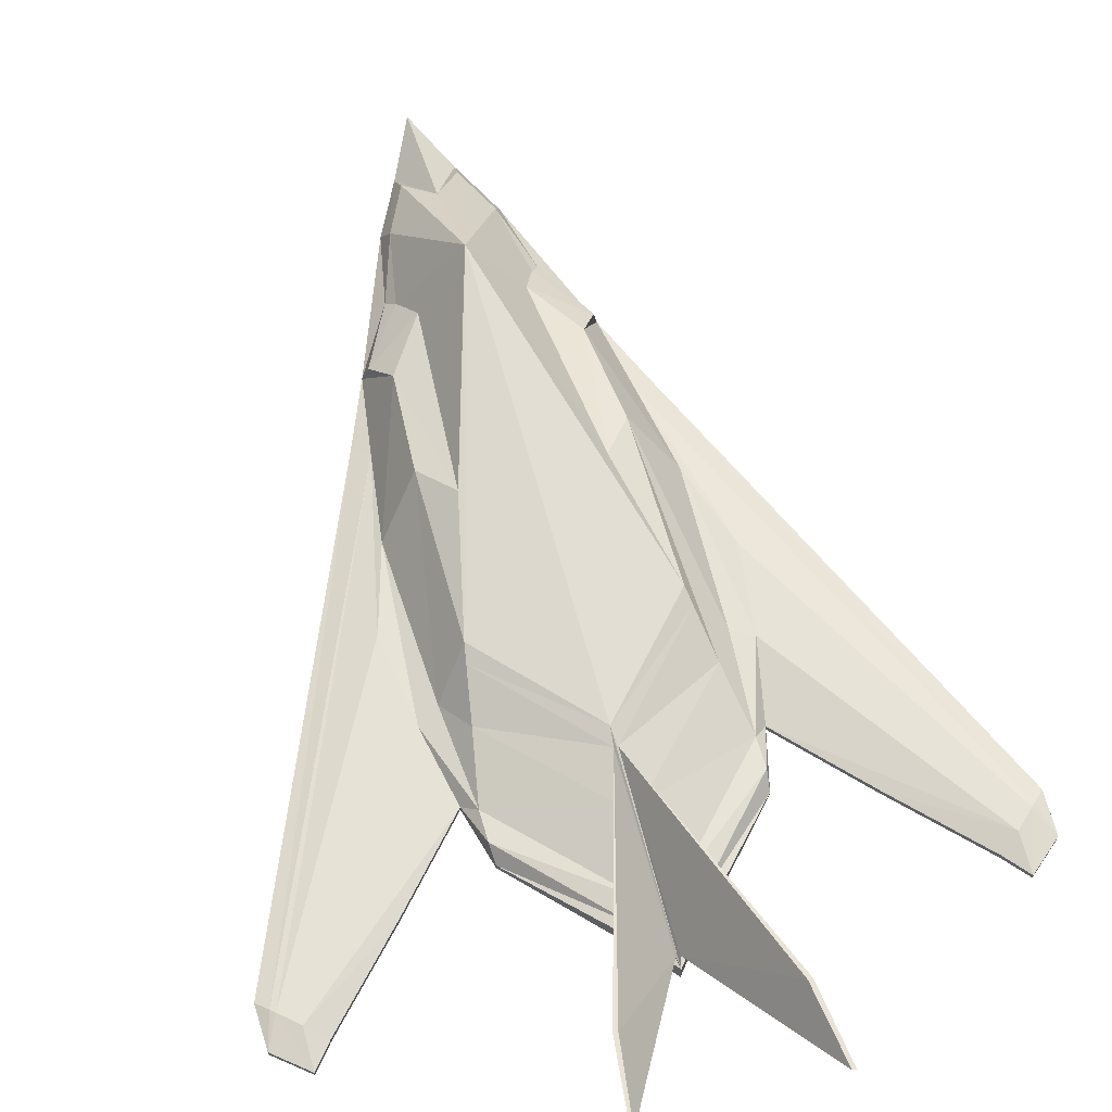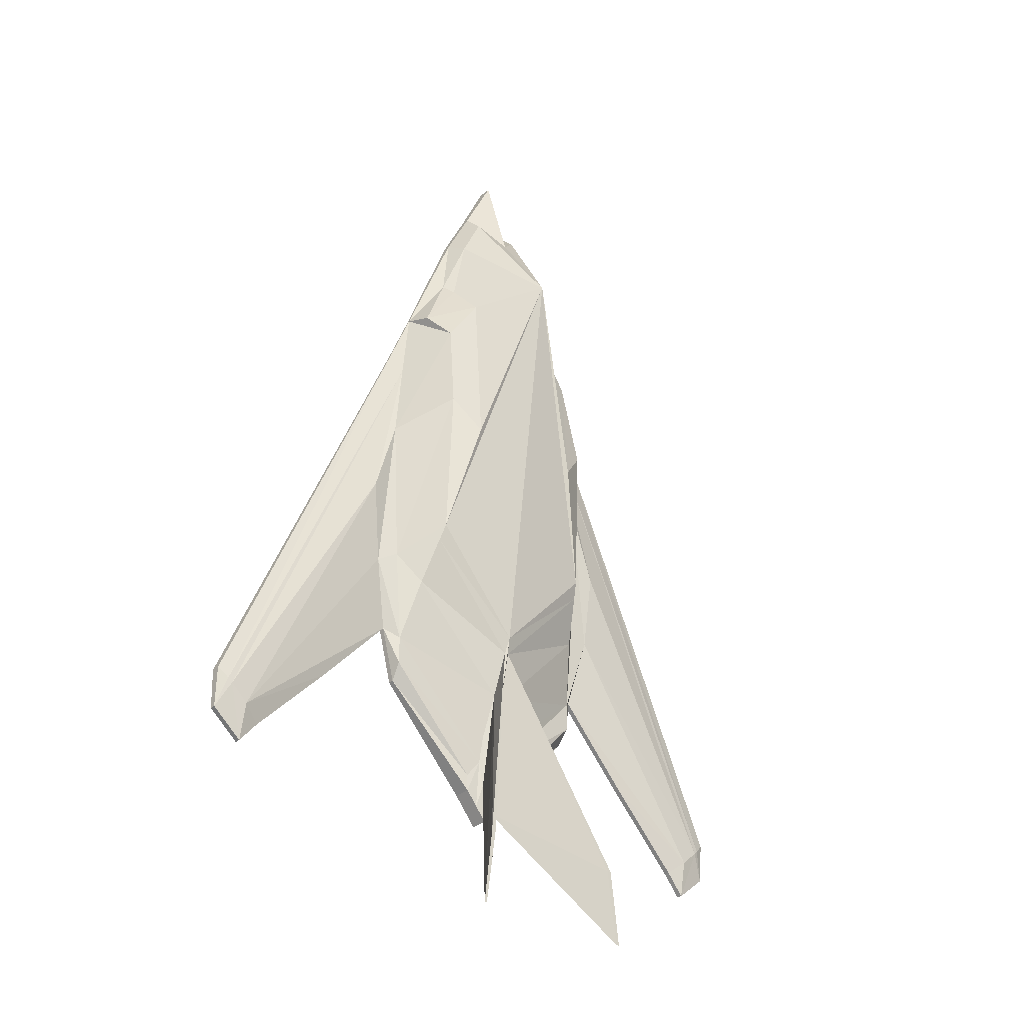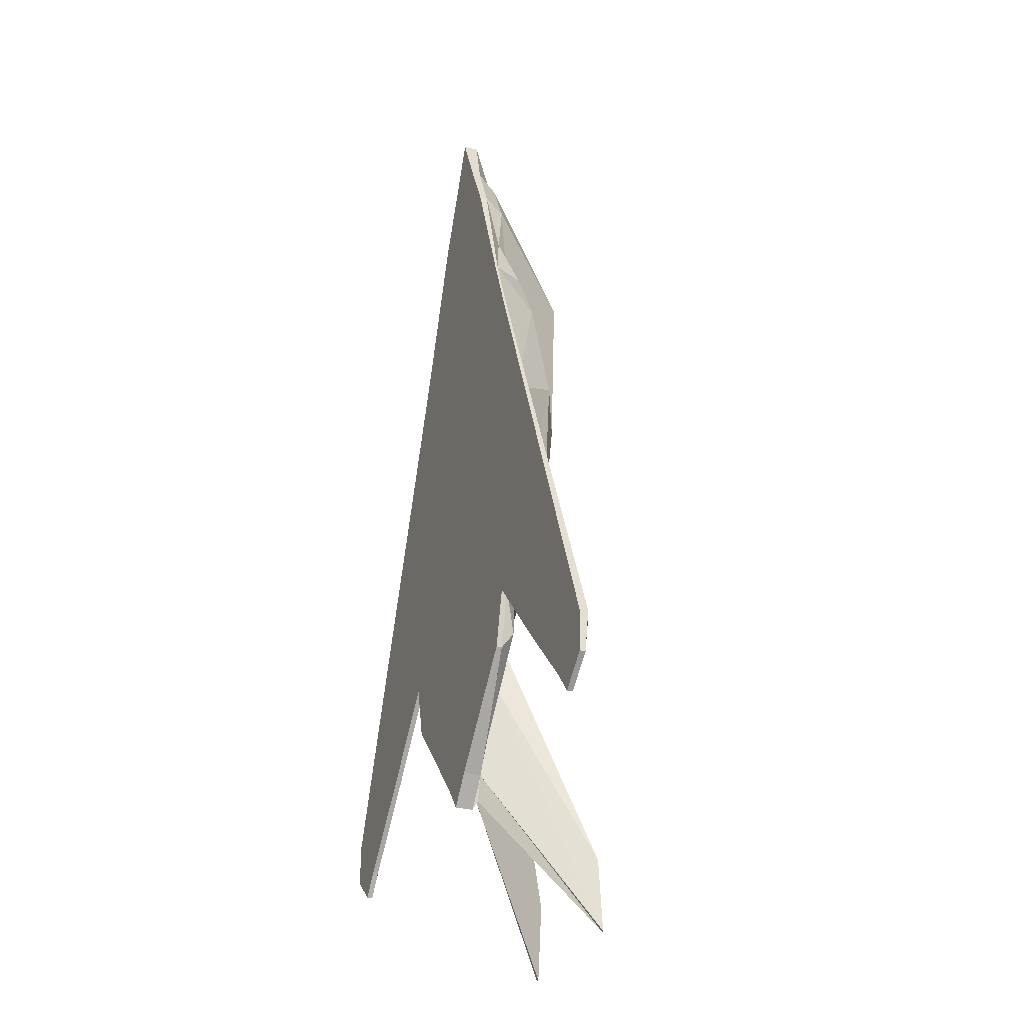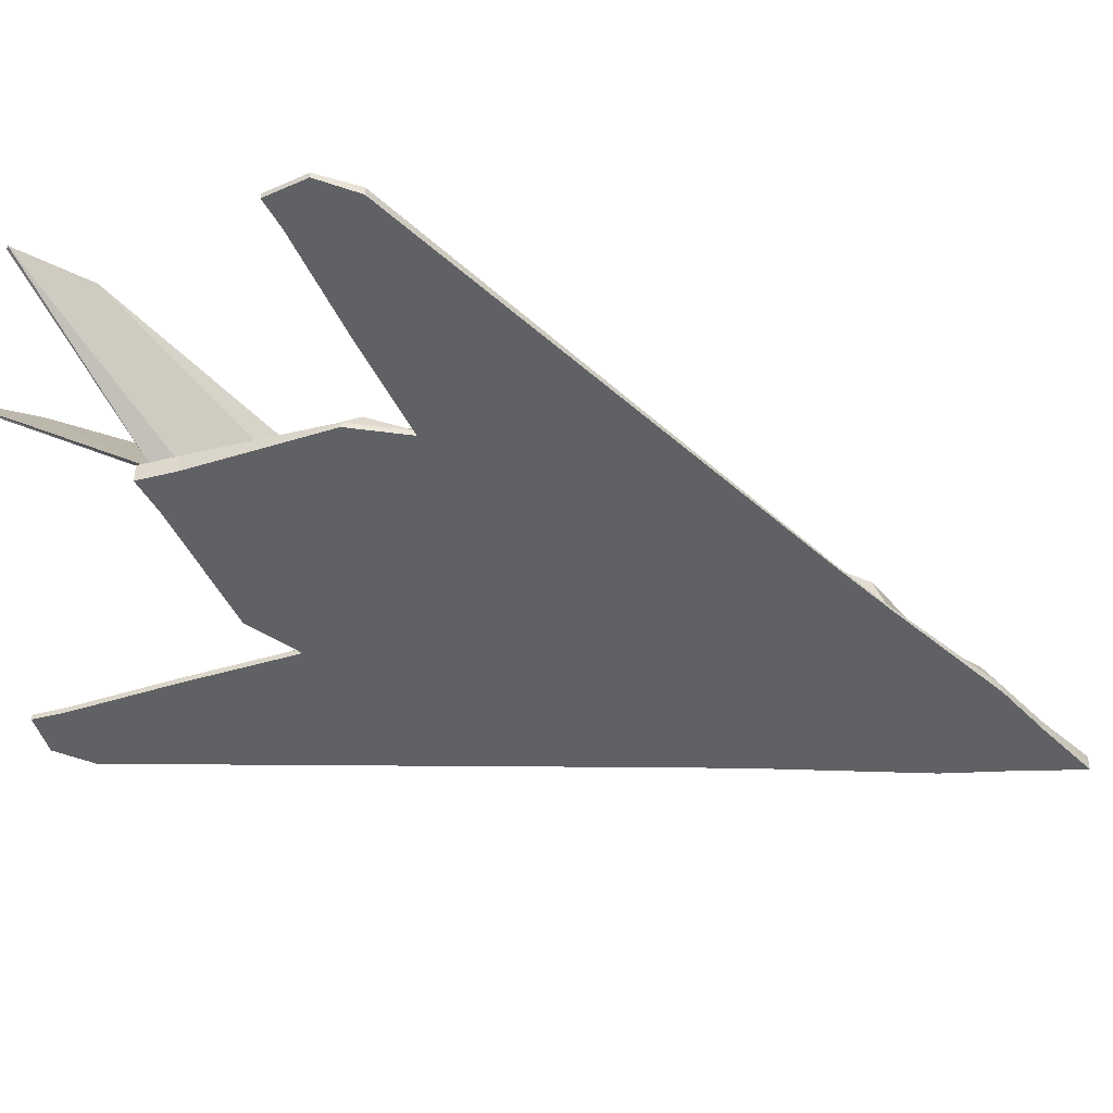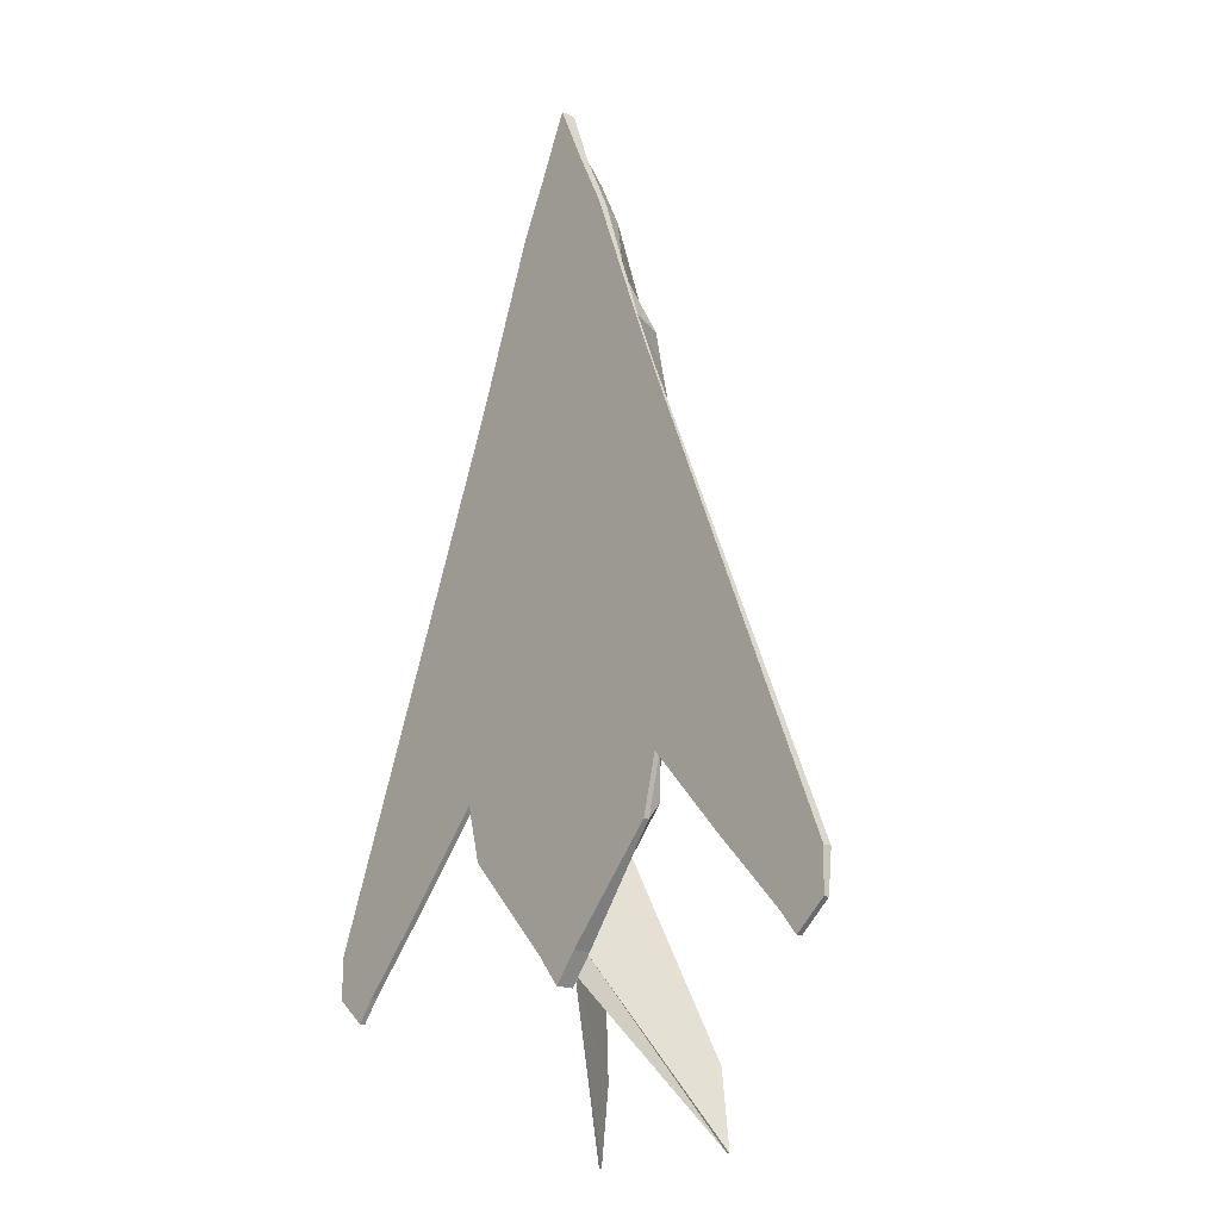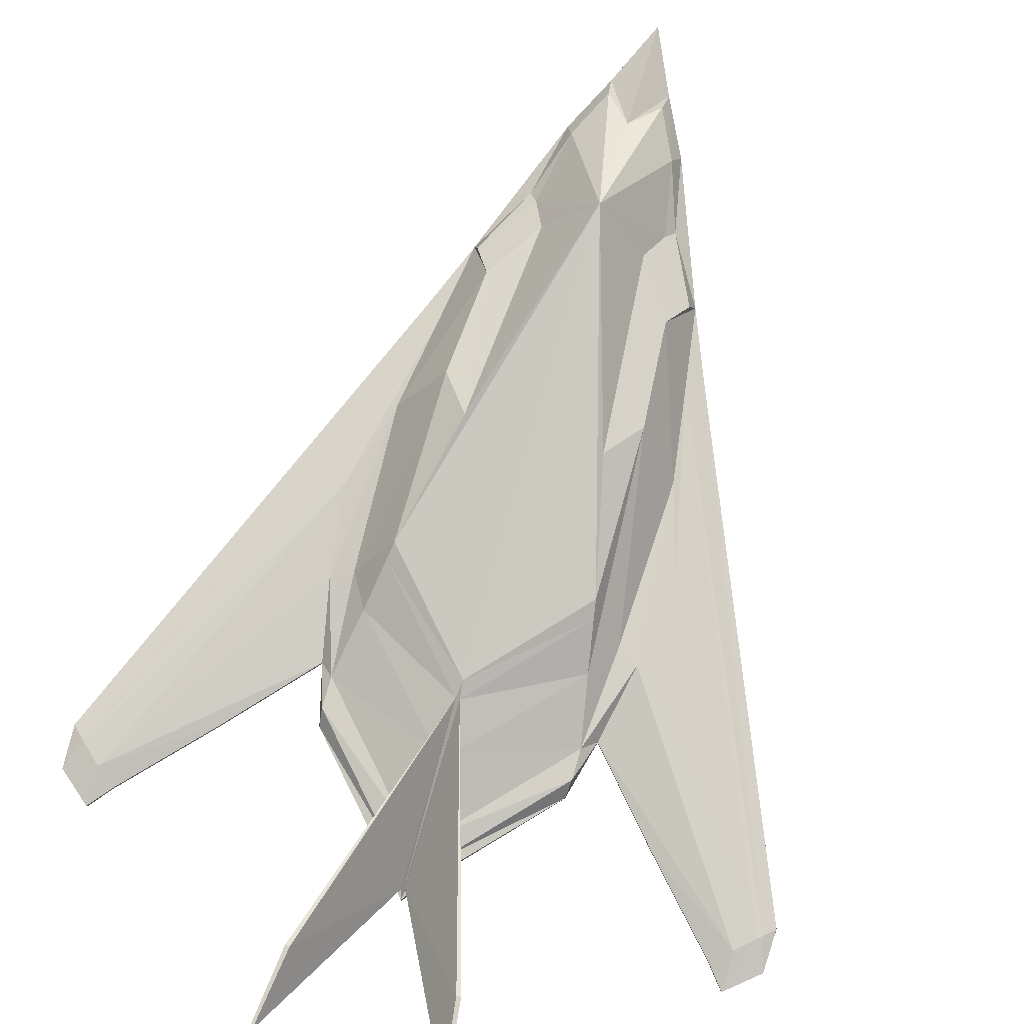
<metadata>
{"format":"obj","ext":"obj","renderer":"f3d","projection":"perspective","resolution":1024,"background":"white","views":[{"elev":62.5,"azim":164.0,"up":"+Y"},{"elev":-32.5,"azim":139.1,"up":"+Z"},{"elev":-29.7,"azim":69.0,"up":"+Z"},{"elev":-45.9,"azim":-113.2,"up":"+Y"},{"elev":-18.2,"azim":49.5,"up":"+Z"},{"elev":79.0,"azim":-163.9,"up":"+Y"}]}
</metadata>
<code>
o F117_
v -0.001227 -0.03595 1.97
v 0.09524 -0.05615 1.76
v -0.000994 0.07447 1.589
v 0.2367 -0.02707 1.318
v 0.1874 -0.0598 1.573
v 0.3628 -0.07805 1.113
v 0.08711 0.009842 1.694
v 0.1638 0.01305 1.531
v -0.000781 0.2989 1.242
v 0.2101 0.009384 1.285
v 0.3446 0.01334 1.086
v 0.2877 0.08935 0.9973
v 0.1645 0.09062 1.185
v 0.2177 0.1941 0.5212
v 0.3132 0.1462 0.6435
v 0.3167 0.1209 0.09775
v 0.000129 0.1058 -0.2473
v 0.3267 0.09867 0.04185
v 0.006744 0.08809 -0.3043
v 0.3964 -0.02734 -0.3334
v 0.04428 -0.005939 -0.7129
v 0.04423 0.01234 -0.627
v 0.3964 -0.02734 -0.4321
v 0.08453 -0.02239 -0.7696
v 0.391 -0.06772 -0.487
v 0.07908 -0.02604 -0.8244
v 0.02569 -0.00768 -0.8015
v 0.03981 -0.02604 -0.8729
v 0.000542 -0.02604 -0.9214
v 0.007103 -0.009421 -0.8901
v 0.284 0.3246 -1.4
v 0.293 0.3246 -1.4
v 0.355 0.03558 -0.1165
v 0.02549 0.05205 -0.4657
v -0.006416 0.08809 -0.3043
v -0.2623 0.3246 -1.147
v -0.02496 0.05205 -0.4657
v 0.2636 0.3246 -1.146
v 1.076 -0.04622 -0.7208
v 0.403 -0.05711 0.8407
v 0.4516 -0.07805 0.8916
v 1.111 -0.05825 -0.6883
v 1.001 -0.04358 -0.7892
v 0.9391 -0.06772 -0.8377
v 0.6856 -0.06772 -0.5679
v 0.4401 -0.06772 -0.2954
v 1.061 -0.04358 -0.7346
v 1.002 -0.06772 -0.9144
v 1.107 -0.06772 -0.8264
v 0.4917 -0.04404 -0.04124
v 0.5304 -0.02569 0.2562
v 0.4459 -0.03151 0.5394
v 0.4232 -0.02569 -5.4e-05
v -0.396 -0.02734 -0.3339
v -0.4398 -0.06772 -0.2959
v -0.4917 -0.02569 -0.04184
v -0.4232 -0.02569 -0.000572
v 0.09524 -0.08665 1.76
v 0.1874 -0.08665 1.573
v -0.09743 -0.05615 1.76
v -0.2384 -0.02707 1.317
v -0.3642 -0.07805 1.112
v -0.1894 -0.0598 1.572
v -0.08922 0.009842 1.694
v -0.1657 0.01305 1.531
v -0.2117 0.009384 1.285
v -0.3459 0.01334 1.085
v -0.166 0.09062 1.185
v -0.289 0.08935 0.9969
v -0.2184 0.1941 0.5209
v -0.314 0.1462 0.6431
v -0.3169 0.1209 0.09736
v -0.3268 0.09867 0.04145
v -0.04351 0.01234 -0.6271
v -0.04345 -0.005939 -0.713
v -0.08363 -0.02239 -0.7697
v -0.3959 -0.02734 -0.4326
v -0.07811 -0.02604 -0.8245
v -0.3904 -0.06772 -0.4875
v -0.02475 -0.00768 -0.8015
v -0.006058 -0.009421 -0.8901
v -0.03879 -0.02604 -0.8729
v 0.2491 0.3246 -1.146
v -0.3549 0.03558 -0.117
v -0.2913 0.3246 -1.4
v -1.075 -0.04622 -0.7221
v -1.11 -0.05825 -0.6897
v -0.4527 -0.07805 0.891
v -0.4041 -0.05711 0.8402
v -0.9999 -0.04358 -0.7904
v -0.685 -0.06772 -0.5687
v -0.9382 -0.06772 -0.8389
v -1.001 -0.06772 -0.9156
v -1.06 -0.04358 -0.7359
v -1.106 -0.06772 -0.8278
v -0.5307 -0.02569 0.2556
v -0.4466 -0.03151 0.5388
v -0.685 -0.08665 -0.5687
v -0.9382 -0.08665 -0.8389
v -0.4527 -0.08665 0.891
v -0.3642 -0.08665 1.112
v -1.001 -0.08665 -0.9156
v 0.03981 -0.08665 -0.8729
v 0.000542 -0.08665 -0.9214
v 1.107 -0.08665 -0.8264
v 1.002 -0.08665 -0.9144
v 0.6856 -0.08665 -0.5679
v 0.4401 -0.08665 -0.2954
v -0.03879 -0.08665 -0.8729
v -0.07811 -0.08665 -0.8245
v 1.111 -0.08665 -0.6883
v -1.11 -0.08665 -0.6897
v 0.9391 -0.08665 -0.8377
v -0.3904 -0.08665 -0.4875
v -0.4398 -0.08665 -0.2959
v 0.3628 -0.08665 1.113
v 0.4516 -0.08665 0.8916
v -0.1894 -0.08665 1.572
v -0.09743 -0.08665 1.76
v 0.07908 -0.08665 -0.8244
v -1.106 -0.08665 -0.8278
v 0.391 -0.08665 -0.487
v -0.001227 -0.08665 1.97
v -0.00054 -0.08665 0.8467
v -0.2477 0.3246 -1.147
v -0.2796 0.3246 -1.4
f 1 2 3
f 4 5 6
f 3 2 7
f 7 8 9
f 5 4 8
f 4 10 8
f 9 8 10
f 10 13 9
f 9 13 14
f 9 14 16
f 16 17 9
f 20 21 22
f 21 20 23
f 23 24 21
f 24 26 21
f 27 28 29
f 29 30 27
f 33 34 19
f 19 18 33
f 22 21 27
f 27 34 22
f 21 26 28
f 28 27 21
f 43 50 51
f 51 47 43
f 15 52 53
f 53 20 33
f 33 18 16
f 16 15 53
f 53 33 16
f 40 6 41
f 40 51 52
f 54 55 56
f 56 57 54
f 46 23 20
f 23 46 25
f 12 11 6
f 6 40 52
f 52 15 12
f 6 52 12
f 5 2 58
f 58 59 5
f 1 3 60
f 61 62 63
f 3 64 60
f 64 9 65
f 63 65 61
f 61 65 66
f 9 66 65
f 66 9 68
f 9 70 68
f 9 17 72
f 72 70 9
f 54 74 75
f 75 76 77
f 77 54 75
f 76 75 78
f 80 81 29
f 29 82 80
f 84 73 35
f 35 37 84
f 74 37 80
f 80 75 74
f 75 80 82
f 82 78 75
f 94 96 56
f 57 97 71
f 71 72 73
f 84 54 57
f 71 73 84
f 71 84 57
f 88 62 89
f 89 97 96
f 56 96 97
f 97 57 56
f 55 54 77
f 77 79 55
f 62 67 69
f 69 71 97
f 97 89 62
f 69 97 62
f 20 53 50
f 50 46 20
f 50 53 52
f 52 51 50
f 92 91 98
f 98 99 92
f 62 88 100
f 100 101 62
f 93 92 99
f 99 102 93
f 48 49 105
f 105 106 48
f 46 45 107
f 107 108 46
f 42 111 105
f 105 49 42
f 87 112 100
f 100 88 87
f 45 44 113
f 113 107 45
f 55 79 114
f 114 115 55
f 6 116 117
f 117 41 6
f 44 48 106
f 106 113 44
f 79 78 110
f 110 114 79
f 63 62 101
f 101 118 63
f 60 63 118
f 118 119 60
f 6 5 59
f 59 116 6
f 41 117 111
f 111 42 41
f 95 93 102
f 102 121 95
f 25 46 108
f 108 122 25
f 26 25 122
f 122 120 26
f 2 1 123
f 123 58 2
f 1 60 119
f 119 123 1
f 91 55 115
f 115 98 91
f 95 121 112
f 112 87 95
f 121 102 124
f 111 124 105
f 121 124 112
f 59 58 124
f 119 118 124
f 108 107 124
f 98 115 124
f 107 113 124
f 99 98 124
f 113 106 124
f 102 99 124
f 122 108 124
f 115 114 124
f 123 119 124
f 116 59 124
f 118 101 124
f 120 122 124
f 114 110 124
f 104 103 124
f 109 104 124
f 103 120 124
f 58 123 124
f 110 109 124
f 116 124 117
f 101 100 124
f 117 124 111
f 112 124 100
f 106 105 124
f 90 94 56
f 15 16 14
f 19 30 29
f 29 17 19
f 27 30 31
f 31 32 27
f 35 36 37
f 34 27 32
f 32 38 34
f 43 47 48
f 47 49 48
f 42 49 39
f 49 47 39
f 44 43 48
f 71 70 72
f 35 17 29
f 29 81 35
f 83 31 30
f 30 19 83
f 37 36 85
f 85 80 37
f 90 93 94
f 94 93 95
f 87 86 95
f 95 86 94
f 92 93 90
f 19 34 38
f 125 35 81
f 81 126 125
f 35 125 36
f 19 38 83
f 81 80 85
f 126 81 85
f 125 126 85
f 85 36 125
f 31 83 38
f 38 32 31
f 2 5 8
f 8 7 2
f 12 15 14
f 14 13 12
f 18 19 17
f 17 16 18
f 24 23 25
f 25 26 24
f 20 22 34
f 34 33 20
f 39 40 41
f 41 42 39
f 43 44 45
f 45 46 43
f 40 39 47
f 47 51 40
f 46 50 43
f 60 64 65
f 65 63 60
f 69 68 70
f 70 71 69
f 73 72 17
f 17 35 73
f 76 78 79
f 79 77 76
f 54 84 37
f 37 74 54
f 86 87 88
f 88 89 86
f 90 55 91
f 91 92 90
f 89 96 94
f 94 86 89
f 55 90 56
f 6 11 4
f 10 4 11
f 11 12 13
f 13 10 11
f 62 61 67
f 66 67 61
f 67 66 68
f 68 69 67
f 29 28 103
f 103 104 29
f 78 82 109
f 109 110 78
f 28 26 120
f 120 103 28
f 82 29 104
f 104 109 82
f 9 3 7
f 9 64 3

</code>
